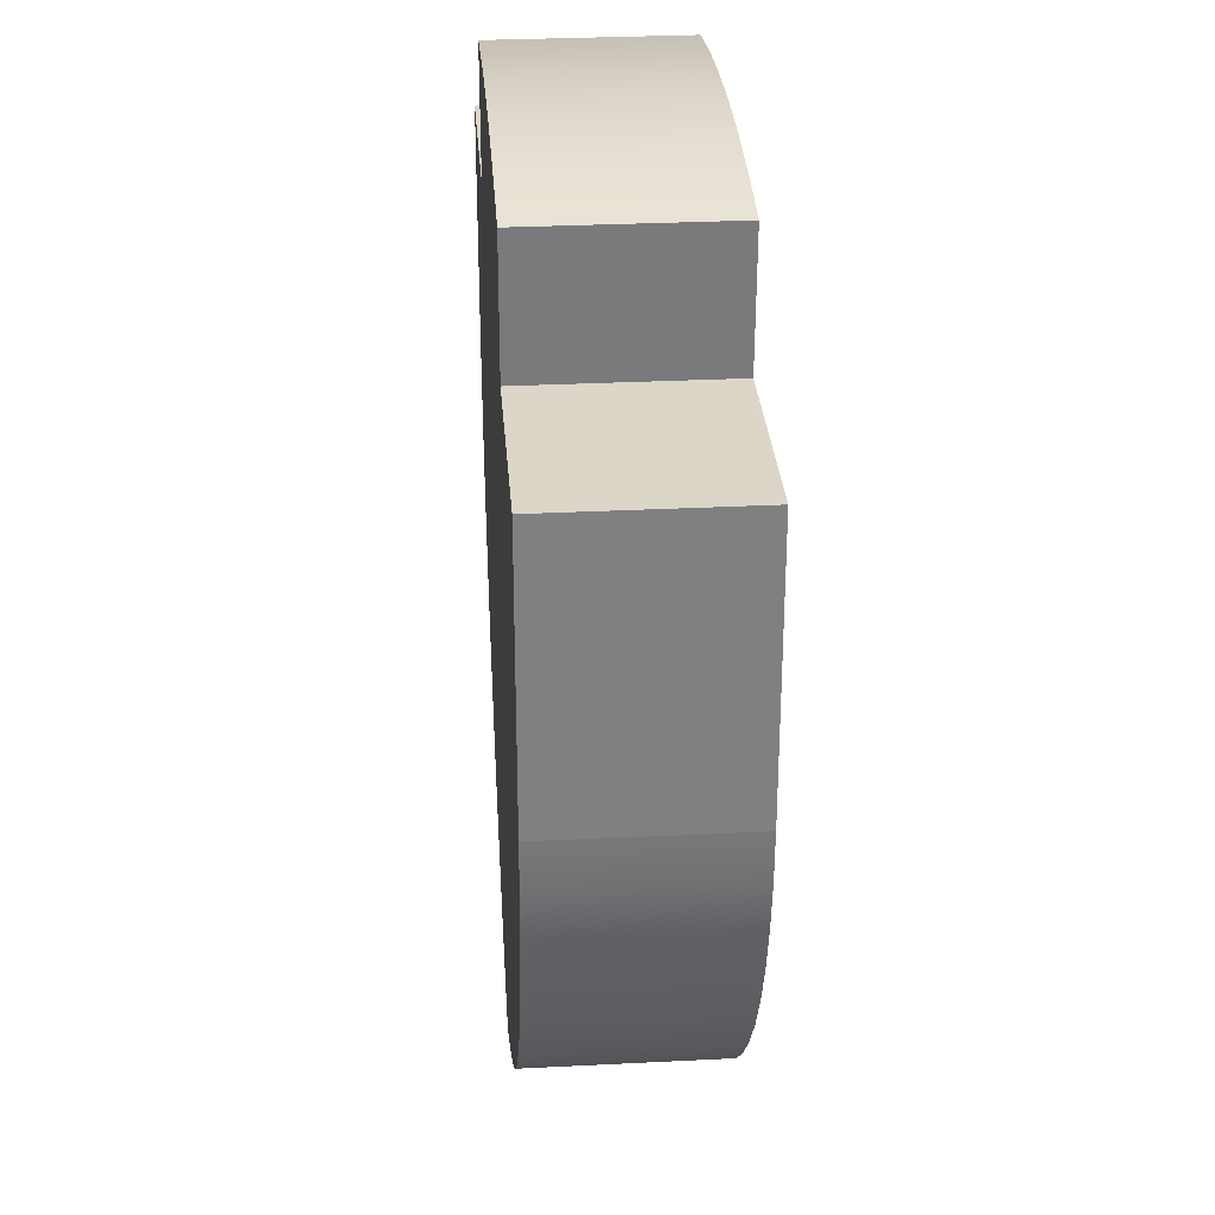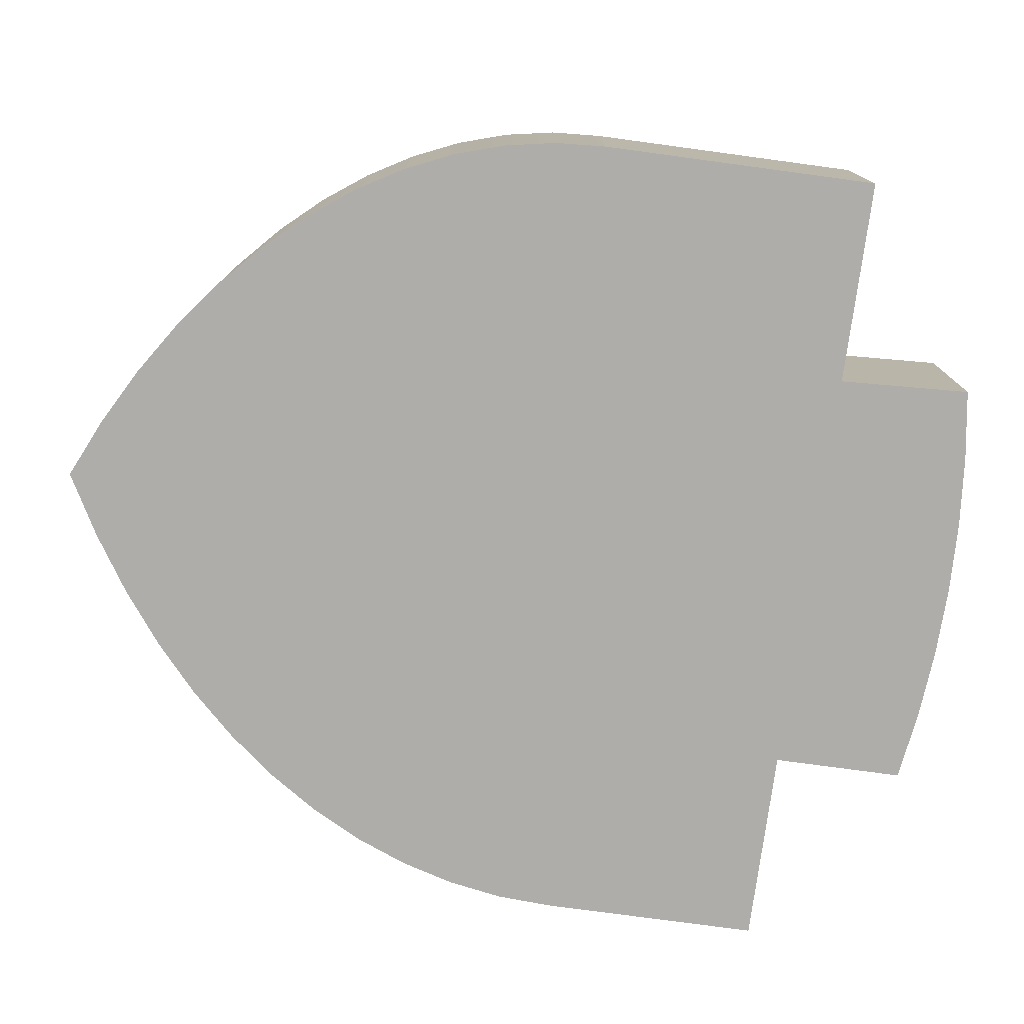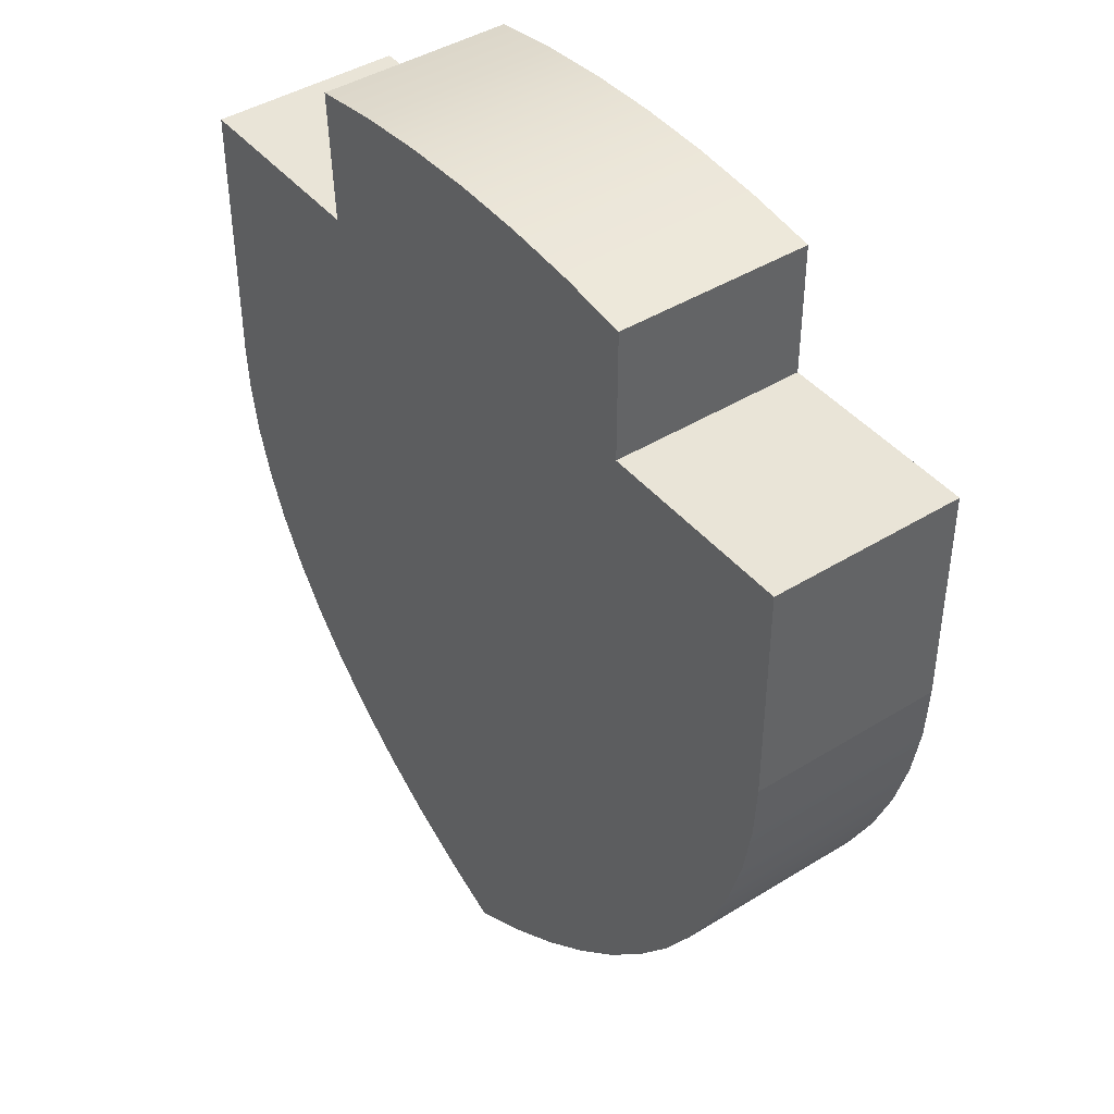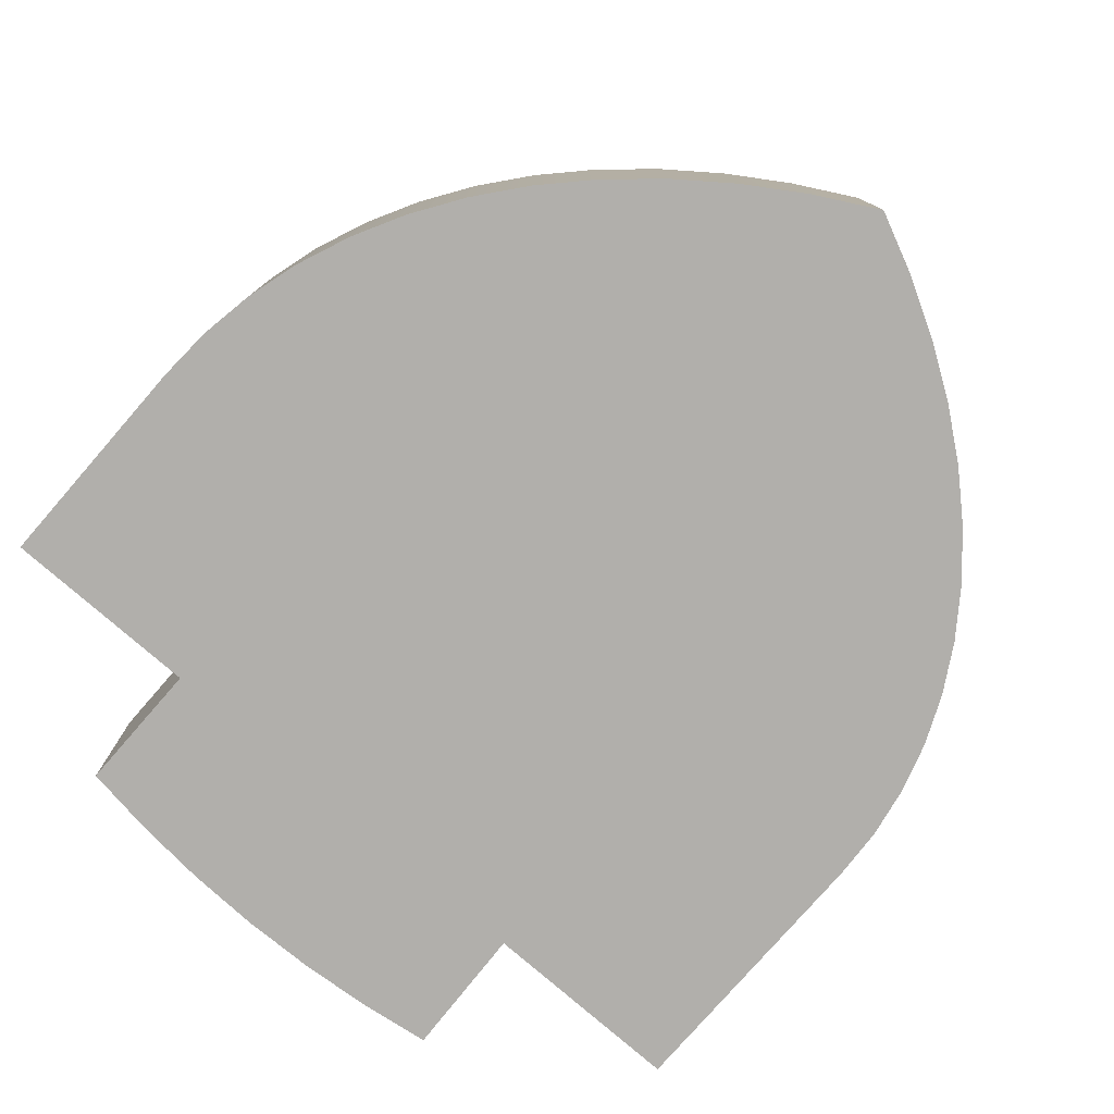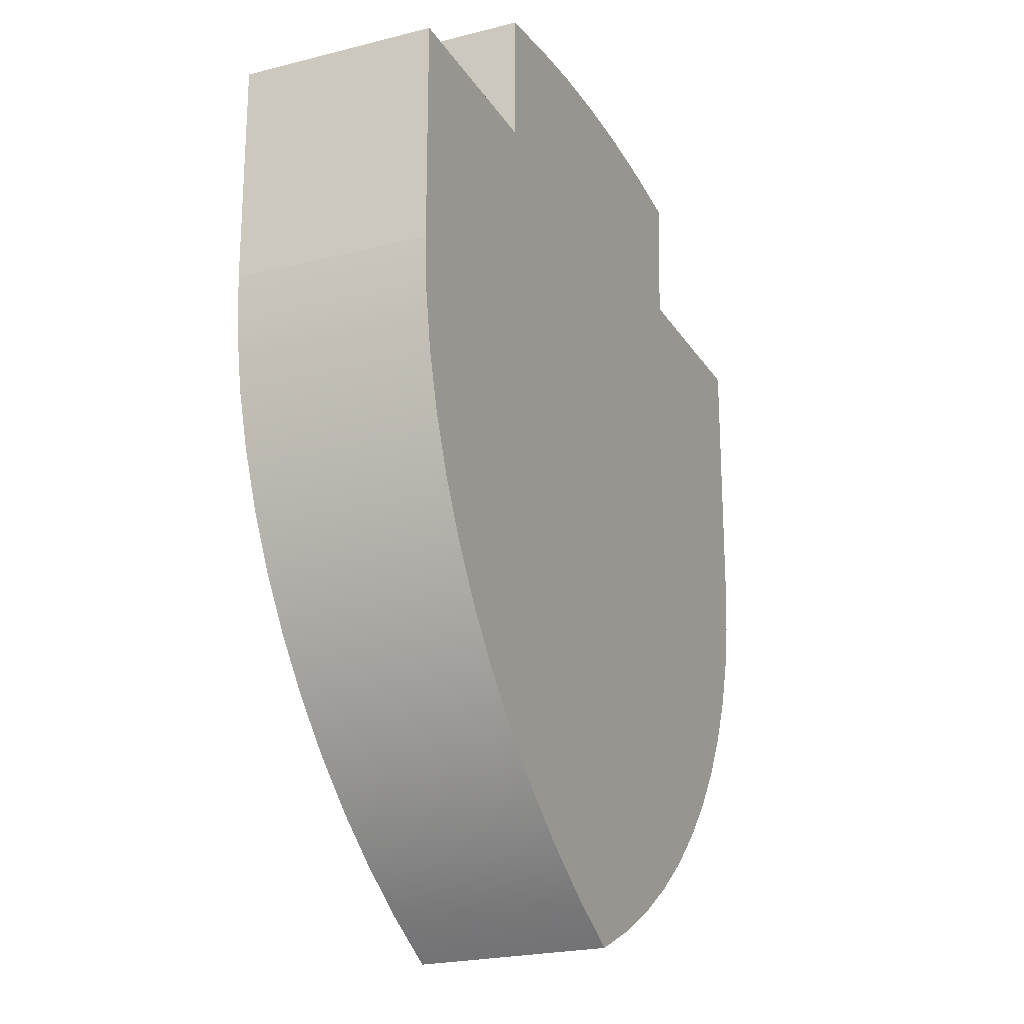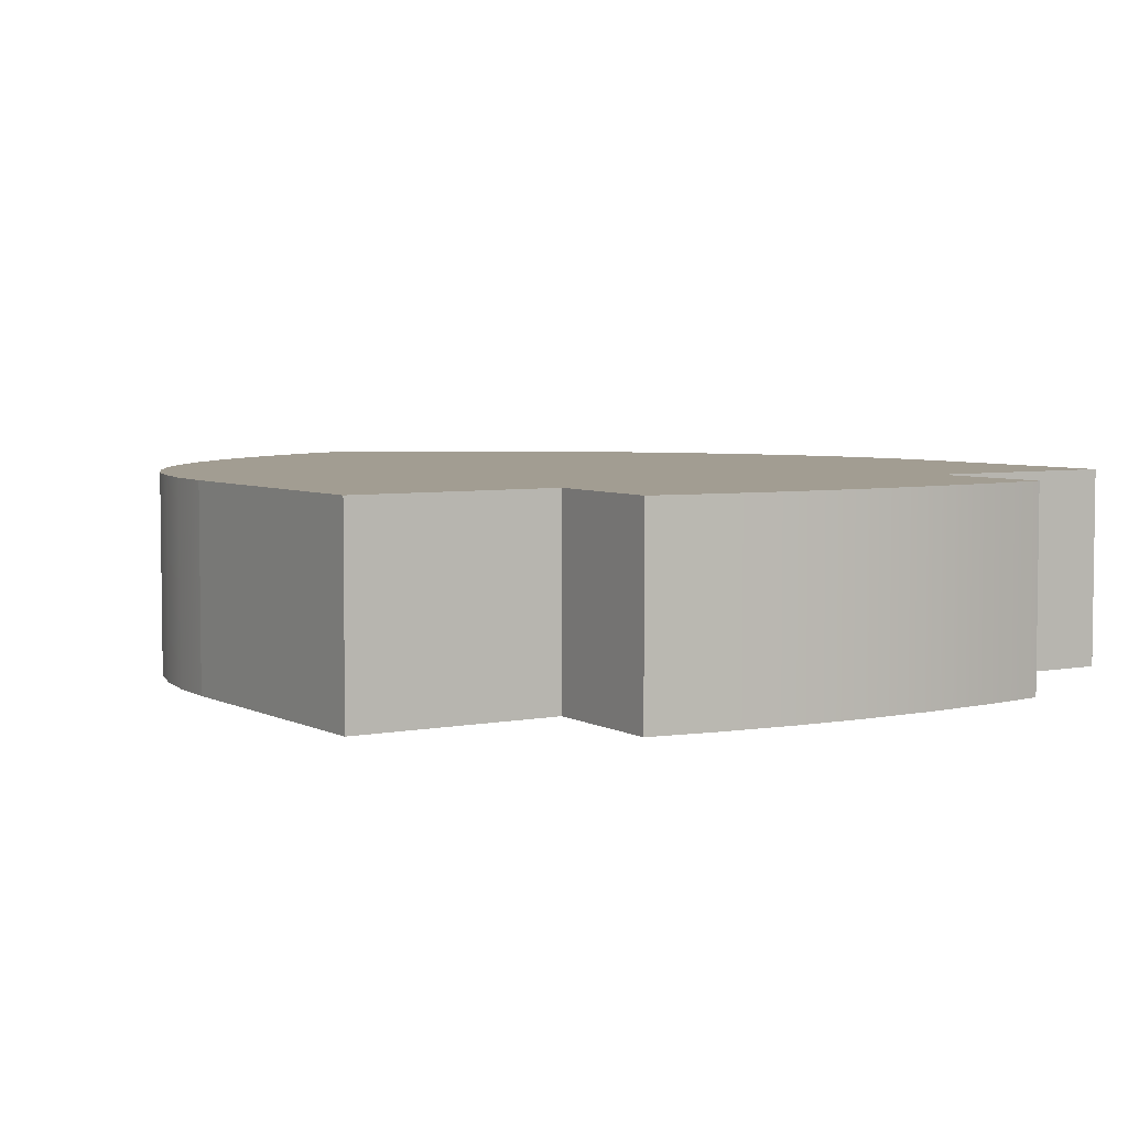
<metadata>
{"format":"obj","ext":"obj","renderer":"f3d","projection":"perspective","resolution":1024,"background":"white","views":[{"elev":30.2,"azim":85.8,"up":"+Y"},{"elev":-77.2,"azim":82.3,"up":"+Z"},{"elev":42.8,"azim":-126.4,"up":"+Y"},{"elev":-78.2,"azim":-41.0,"up":"+Z"},{"elev":-22.7,"azim":-66.2,"up":"+Y"},{"elev":4.9,"azim":147.4,"up":"+Z"}]}
</metadata>
<code>
g shieldBlue
v 0.498 -1.208 0.282
v 0.498 -1.208 -0.282
v 0.3435 -1.31 0.282
v 0.3435 -1.31 -0.282
v 1.164 -0.2957 0.282
v 1.191 -0.1484 0.282
v 1.164 -0.2957 -0.282
v 1.191 -0.1484 -0.282
v 1.118 -0.4408 -0.282
v 1.118 -0.4408 0.282
v 0.6185 1.193 0.282
v 0.6 0.8086 0.282
v 0.4146 1.222 0.282
v 0.208 1.24 0.282
v 0.1771 -1.402 0.282
v 3.61e-15 1.246 0.282
v 3.61e-15 -1.484 0.282
v -0.208 1.24 0.282
v -0.1794 -1.385 0.282
v -0.3473 -1.277 0.282
v -0.4146 1.222 0.282
v -0.5024 -1.16 0.282
v -0.6185 1.193 0.282
v -0.6185 0.8086 0.282
v -0.6439 -1.035 0.282
v -1.2 0.8086 0.282
v -0.7709 -0.9025 0.282
v -0.8826 -0.7633 0.282
v -0.9783 -0.6184 0.282
v -1.057 -0.4687 0.282
v -1.12 -0.3151 0.282
v -1.164 -0.1585 0.282
v -1.191 3.725e-08 0.282
v -1.2 0.1595 0.282
v 1.2 0.8086 0.282
v 1.2 3.725e-08 0.282
v 1.056 -0.5827 0.282
v 0.9757 -0.7203 0.282
v 0.8792 -0.8526 0.282
v 0.7668 -0.9786 0.282
v 0.6394 -1.097 0.282
v -0.6185 0.8086 -0.282
v -1.2 0.8086 -0.282
v 0.4146 1.222 -0.282
v 0.208 1.24 -0.282
v 1.2 -3.725e-08 -0.282
v 1.2 0.8086 -0.282
v 0.817 0.5404 -0.282
v 0.6 0.8086 -0.282
v 1.056 -0.5827 -0.282
v 0.9757 -0.7203 -0.282
v 0.8792 -0.8526 -0.282
v 0.817 0.005756 -0.282
v 0.2038 0.5404 -0.282
v 0.2244 0.9685 -0.282
v 0.1767 0.9726 -0.282
v 3.61e-15 1.246 -0.282
v 7.219e-15 0.9777 -0.282
v -0.1767 0.9726 -0.282
v -0.208 1.24 -0.282
v -0.2354 0.9676 -0.282
v -0.4146 1.222 -0.282
v 0.7668 -0.9786 -0.282
v 0.8089 -0.1254 -0.282
v 0.7859 -0.2499 -0.282
v 0.7477 -0.3725 -0.282
v 0.6394 -1.097 -0.282
v 0.6946 -0.4924 -0.282
v 0.6271 -0.6086 -0.282
v 0.5455 -0.7204 -0.282
v 0.4506 -0.8269 -0.282
v 0.343 -0.9272 -0.282
v 0.1771 -1.402 -0.282
v 0.2234 -1.021 -0.282
v 0.0929 -1.107 -0.282
v 3.61e-15 -1.484 -0.282
v 0.01807 -1.148 -0.282
v -0.07675 -1.087 -0.282
v -0.1794 -1.385 -0.282
v -0.2114 -0.9856 -0.282
v -0.3473 -1.277 -0.282
v -0.3341 -0.877 -0.282
v -0.4443 -0.762 -0.282
v -0.5024 -1.16 -0.282
v -0.5413 -0.6412 -0.282
v -0.6439 -1.035 -0.282
v -0.6243 -0.5155 -0.282
v -0.693 -0.3856 -0.282
v -0.7709 -0.9025 -0.282
v -0.7468 -0.2523 -0.282
v -0.7855 -0.1164 -0.282
v -0.8826 -0.7633 -0.282
v -0.8089 0.02111 -0.282
v -0.817 0.1648 -0.282
v -0.817 0.5404 -0.282
v -0.2354 0.5404 -0.282
v -0.9783 -0.6184 -0.282
v -1.057 -0.4687 -0.282
v -1.12 -0.3151 -0.282
v -1.164 -0.1585 -0.282
v -1.191 -3.725e-08 -0.282
v -1.2 0.1595 -0.282
v -0.6185 1.193 -0.282
v 0.6185 1.193 -0.282
f 2 1 3
f 3 4 2
f 6 5 7
f 7 8 6
f 10 9 7
f 7 5 10
f 12 11 13
f 13 1 12
f 13 3 1
f 13 14 3
f 14 15 3
f 14 16 15
f 16 17 15
f 16 18 17
f 18 19 17
f 18 20 19
f 18 21 20
f 21 22 20
f 21 23 22
f 23 24 22
f 24 25 22
f 24 26 25
f 26 27 25
f 26 28 27
f 26 29 28
f 26 30 29
f 26 31 30
f 26 32 31
f 26 33 32
f 26 34 33
f 36 35 12
f 12 6 36
f 12 5 6
f 12 10 5
f 12 37 10
f 12 38 37
f 12 39 38
f 12 40 39
f 12 41 40
f 12 1 41
f 26 24 42
f 42 43 26
f 14 13 44
f 44 45 14
f 47 46 8
f 8 48 47
f 48 49 47
f 8 7 48
f 7 9 48
f 9 50 48
f 50 51 48
f 51 52 48
f 52 53 48
f 48 54 49
f 54 44 49
f 54 55 44
f 45 44 55
f 55 56 45
f 56 57 45
f 56 58 57
f 58 59 57
f 59 60 57
f 59 61 60
f 61 62 60
f 53 52 63
f 63 64 53
f 63 65 64
f 63 66 65
f 63 67 66
f 67 68 66
f 67 69 68
f 67 2 69
f 2 70 69
f 2 71 70
f 2 4 71
f 4 72 71
f 4 73 72
f 73 74 72
f 73 75 74
f 73 76 75
f 76 77 75
f 76 78 77
f 76 79 78
f 79 80 78
f 79 81 80
f 81 82 80
f 81 83 82
f 81 84 83
f 84 85 83
f 84 86 85
f 86 87 85
f 86 88 87
f 86 89 88
f 89 90 88
f 89 91 90
f 89 92 91
f 92 93 91
f 92 94 93
f 92 95 94
f 95 92 43
f 95 43 42
f 95 42 61
f 61 96 95
f 42 62 61
f 92 97 43
f 97 98 43
f 98 99 43
f 99 100 43
f 100 101 43
f 101 102 43
f 62 42 103
f 104 49 44
f 1 2 67
f 67 41 1
f 10 37 50
f 50 9 10
f 44 13 11
f 11 104 44
f 35 36 46
f 46 47 35
f 97 29 30
f 30 98 97
f 86 84 22
f 22 25 86
f 36 6 8
f 8 46 36
f 76 17 19
f 19 79 76
f 42 24 23
f 23 103 42
f 41 67 63
f 63 40 41
f 81 20 22
f 22 84 81
f 89 27 28
f 28 92 89
f 37 38 51
f 51 50 37
f 19 20 81
f 81 79 19
f 3 15 73
f 73 4 3
f 23 21 62
f 62 103 23
f 39 52 51
f 51 38 39
f 62 21 18
f 18 60 62
f 86 25 27
f 27 89 86
f 98 30 31
f 31 99 98
f 101 33 34
f 34 102 101
f 15 17 76
f 76 73 15
f 12 35 47
f 47 49 12
f 57 16 14
f 14 45 57
f 99 31 32
f 32 100 99
f 92 28 29
f 29 97 92
f 102 34 26
f 26 43 102
f 18 16 57
f 57 60 18
f 101 100 32
f 32 33 101
f 40 63 52
f 52 39 40
f 11 12 49
f 49 104 11
f 96 80 82
f 82 95 96
f 82 83 95
f 83 85 95
f 85 87 95
f 87 88 95
f 88 90 95
f 90 91 95
f 91 93 95
f 93 94 95
f 80 96 61
f 80 61 59
f 78 80 59
f 78 59 58
f 77 78 58
f 75 77 58
f 75 58 56
f 75 56 54
f 74 75 54
f 72 74 54
f 71 72 54
f 70 71 54
f 69 70 54
f 68 69 54
f 66 68 54
f 65 66 54
f 64 65 54
f 64 54 48
f 48 53 64
f 55 54 56

</code>
